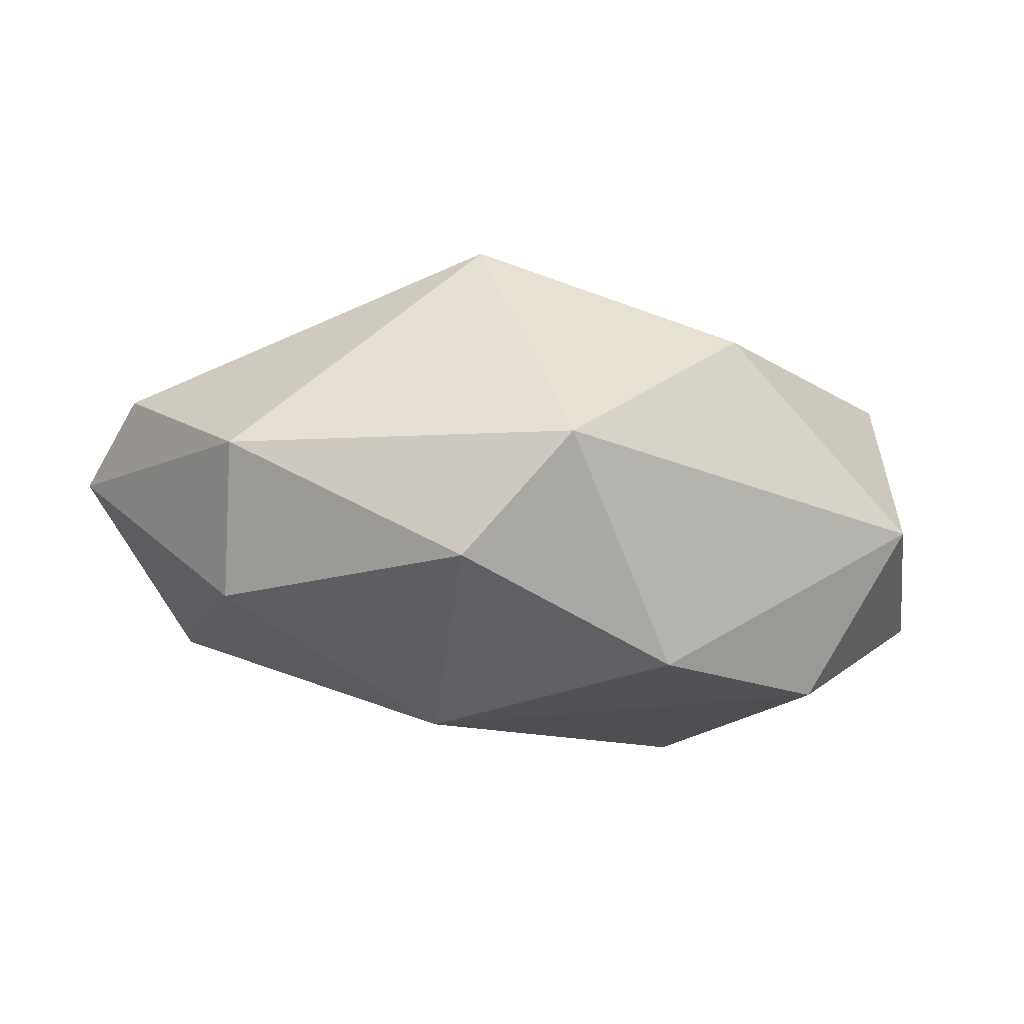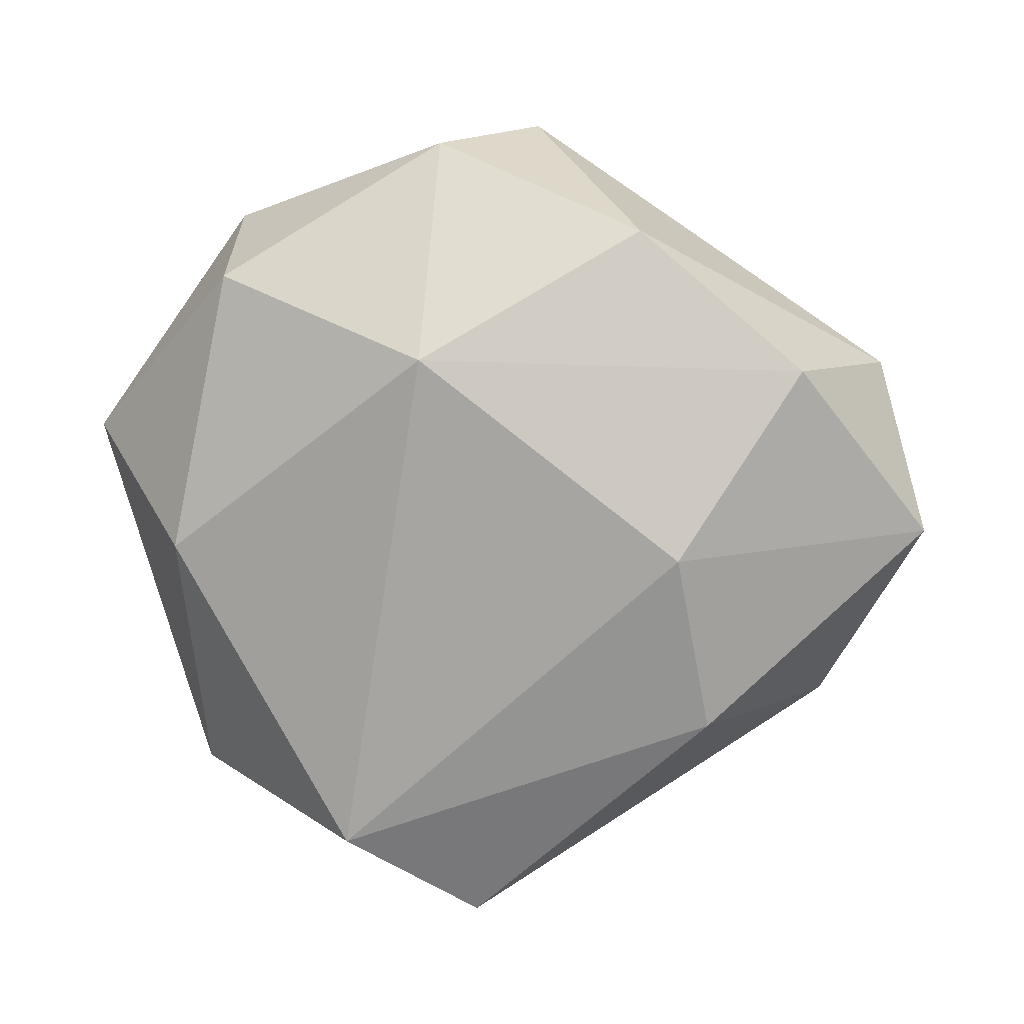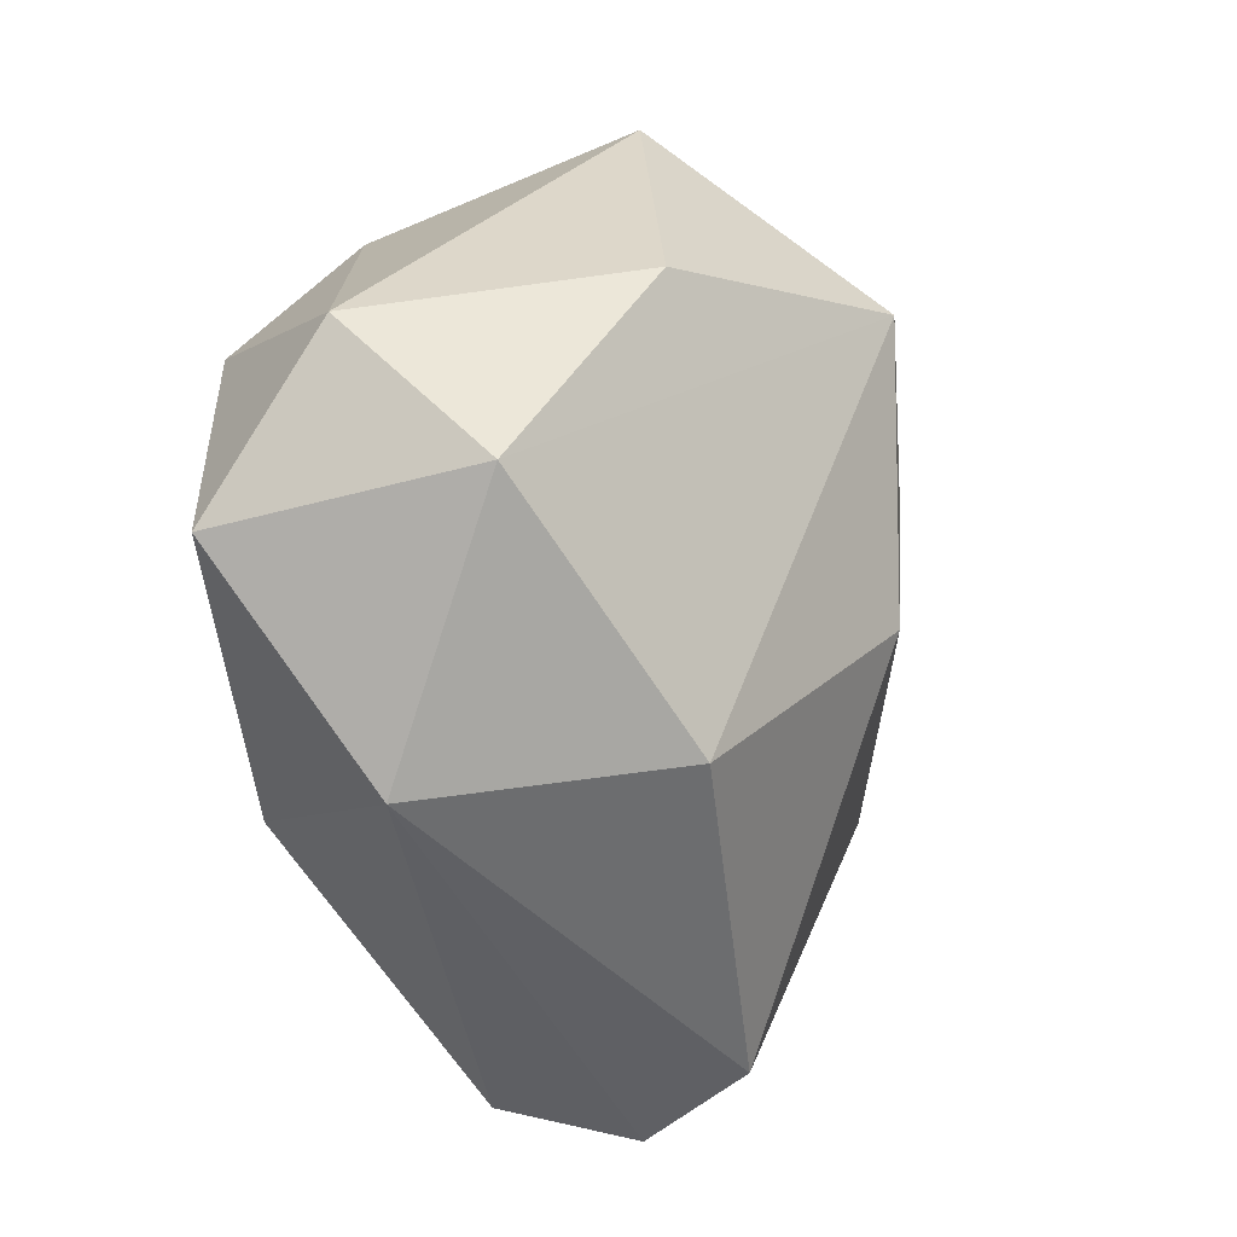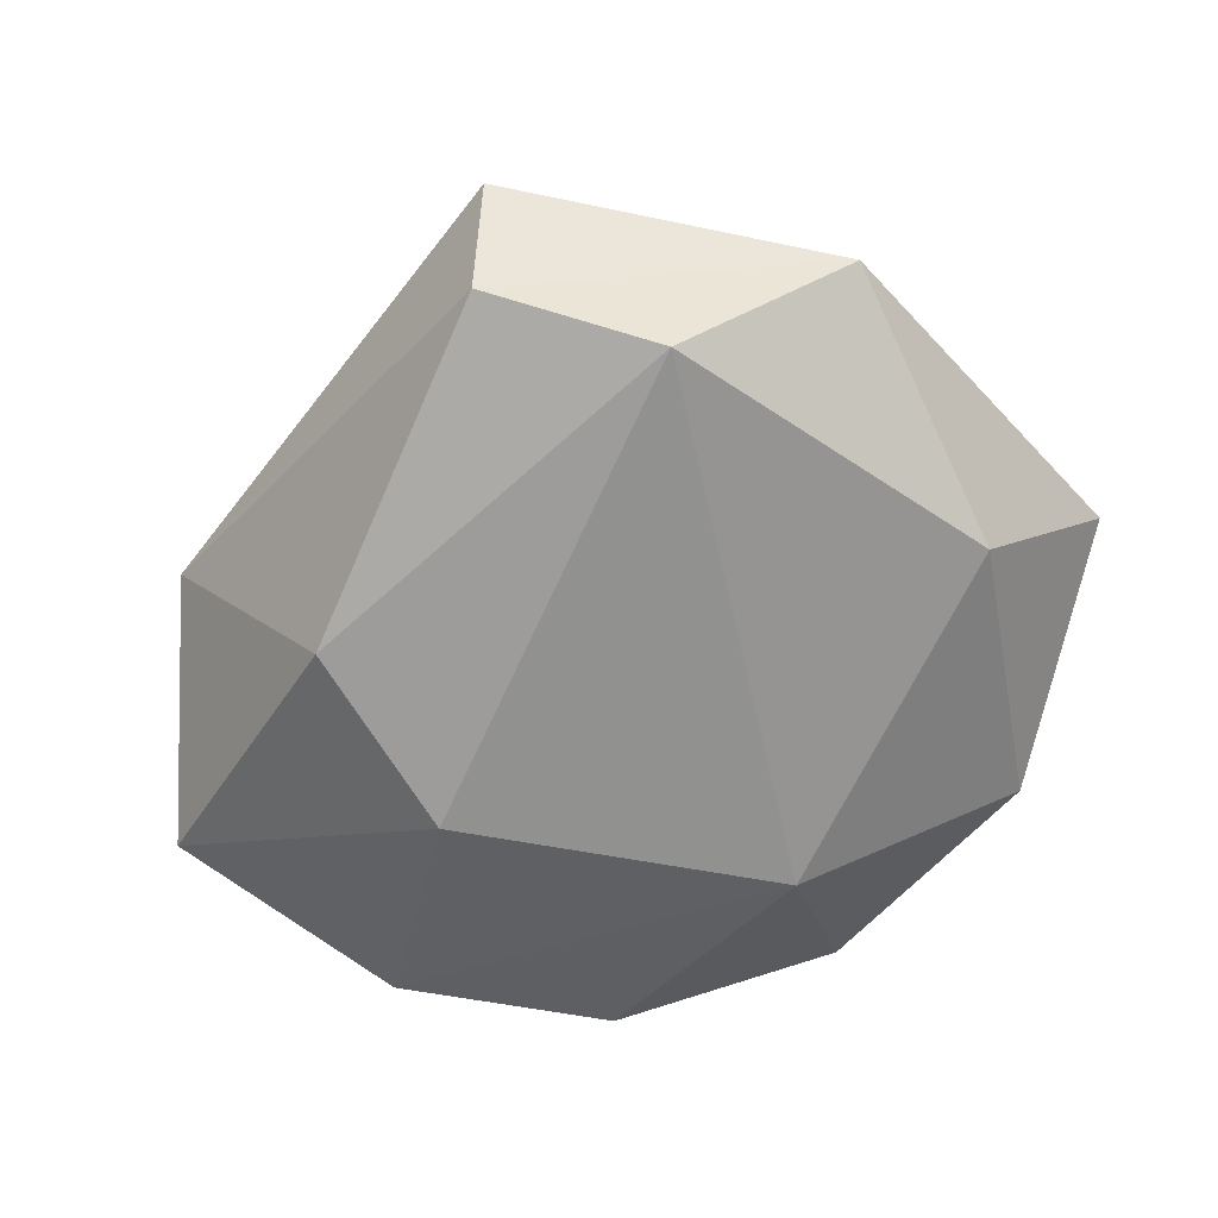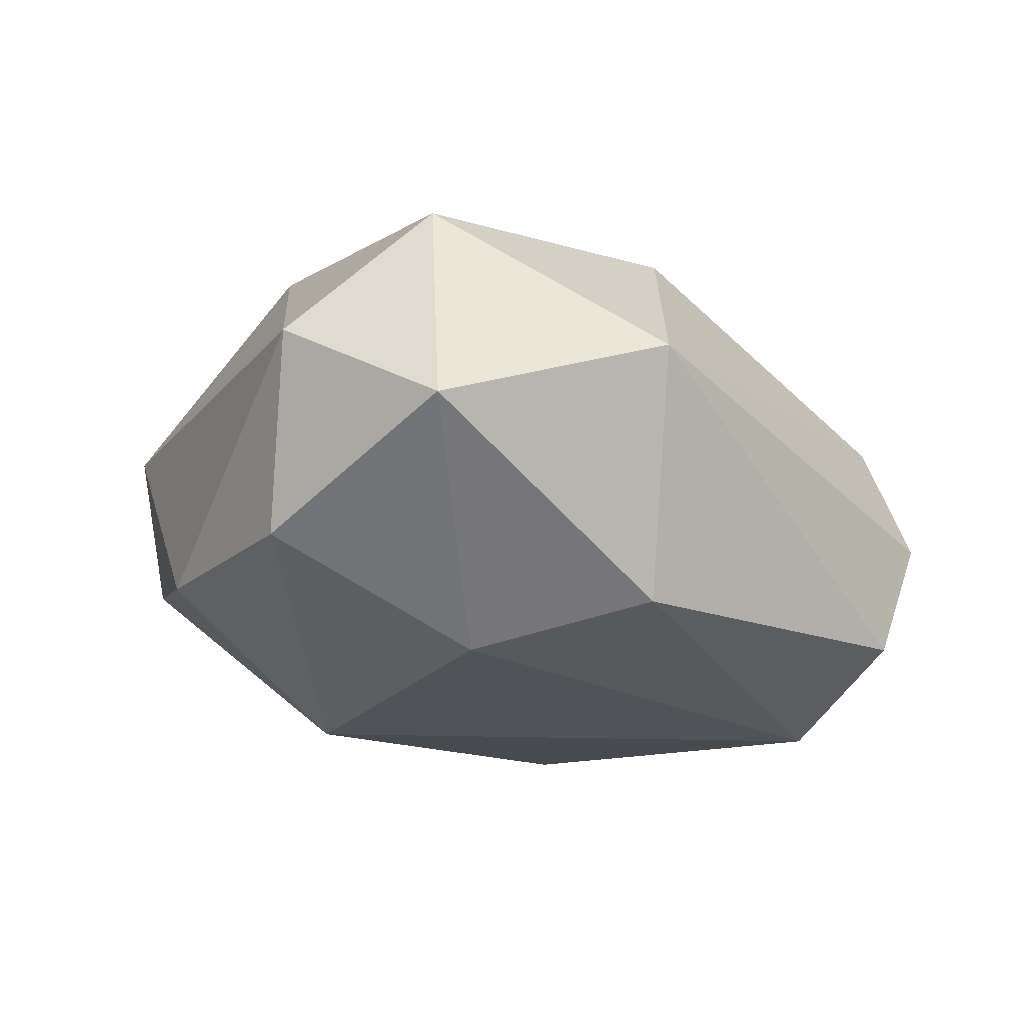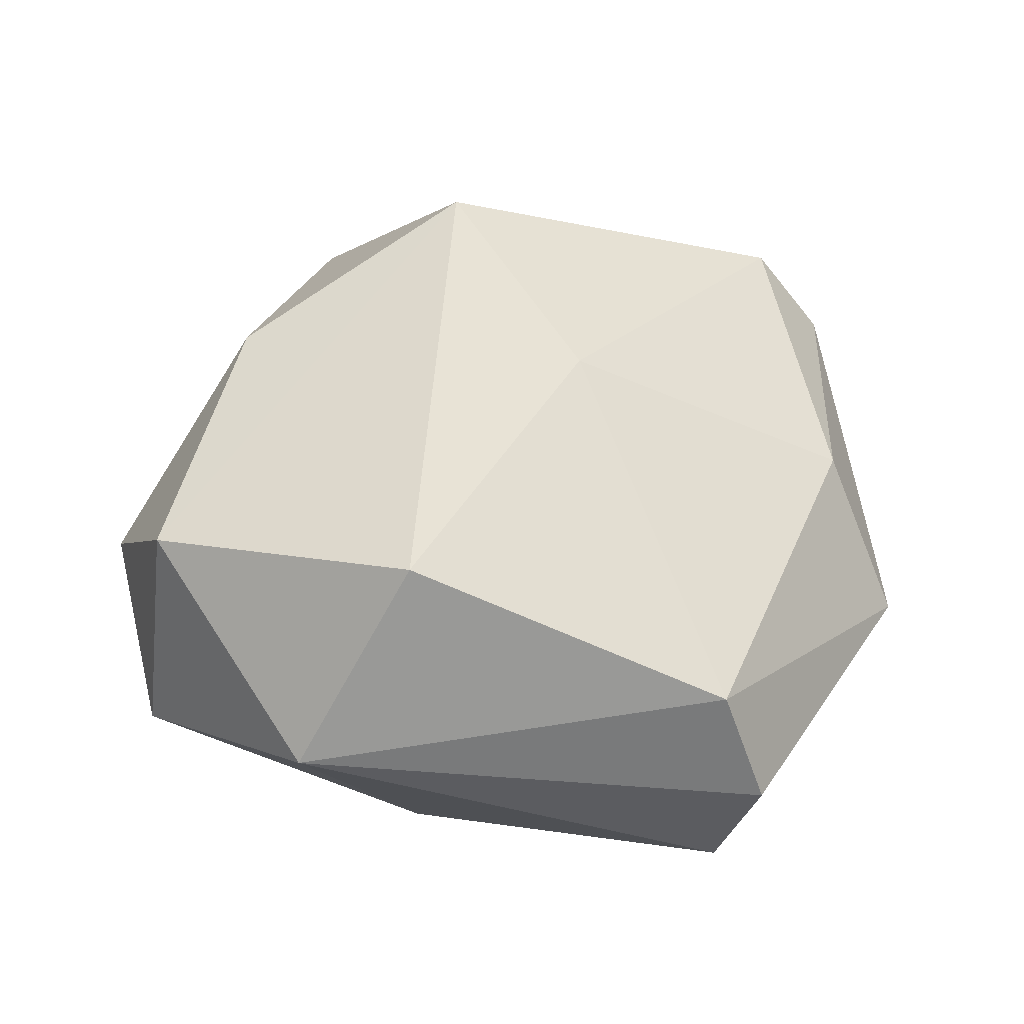
<metadata>
{"format":"obj","ext":"obj","renderer":"f3d","projection":"perspective","resolution":1024,"background":"white","views":[{"elev":-0.2,"azim":6.2,"up":"+Y"},{"elev":-74.3,"azim":10.1,"up":"+Y"},{"elev":-22.0,"azim":117.8,"up":"+Z"},{"elev":-63.4,"azim":-148.1,"up":"+Y"},{"elev":-31.6,"azim":106.9,"up":"+Y"},{"elev":44.6,"azim":162.9,"up":"+Y"}]}
</metadata>
<code>
o Icosphere
v 0.4034 -0.5383 -0.3816
v -0.4121 -0.3661 -0.9332
v -1.204 -0.04145 -0.3906
v -1.09 0.3768 -0.09162
v -0.1171 0.9292 0.8728
v 1.065 0.4827 0.0841
v 0.8009 0.06069 -0.5463
v -0.7865 0.3571 1.276
v 1.15 0.09136 0.4966
v -1.367 0.2406 0.703
v 1.172 -0.2312 0.01958
v -0.7597 -0.4731 -0.5889
v -1.124 -0.2595 0.3856
v -0.2544 -0.4754 0.8736
v 0.6336 0.6704 0.7123
v -0.4985 0.02047 -1.042
v 0.8568 -0.3977 0.6248
v -0.826 -0.08442 1.161
v -0.285 0.8436 0.1023
v 0.3959 -0.6067 0.1704
v 0.4524 -0.2789 1.105
v -0.1016 0.03848 1.43
v 0.2018 0.3808 1.391
v -0.4068 0.3591 -0.9242
v -1.191 0.4924 0.8174
v 0.4034 0.656 -0.4261
f 17 20 11
f 9 17 11
f 14 21 22
f 13 10 3
f 4 19 24
f 19 5 26
f 7 26 6
f 25 10 8
f 23 8 22
f 9 15 23
f 9 6 15
f 16 24 7
f 7 2 16
f 2 12 3
f 3 16 2
f 10 13 18
f 11 6 9
f 1 7 11
f 14 12 20
f 22 18 14
f 9 21 17
f 9 23 21
f 23 15 5
f 25 8 5
f 24 3 4
f 26 5 6
f 24 19 26
f 4 25 19
f 25 4 10
f 5 19 25
f 5 8 23
f 6 5 15
f 6 11 7
f 7 24 26
f 16 3 24
f 10 4 3
f 8 10 18
f 18 22 8
f 12 13 3
f 18 13 14
f 21 23 22
f 1 2 7
f 2 1 12
f 12 1 20
f 13 12 14
f 20 1 11
f 17 14 20
f 17 21 14

</code>
